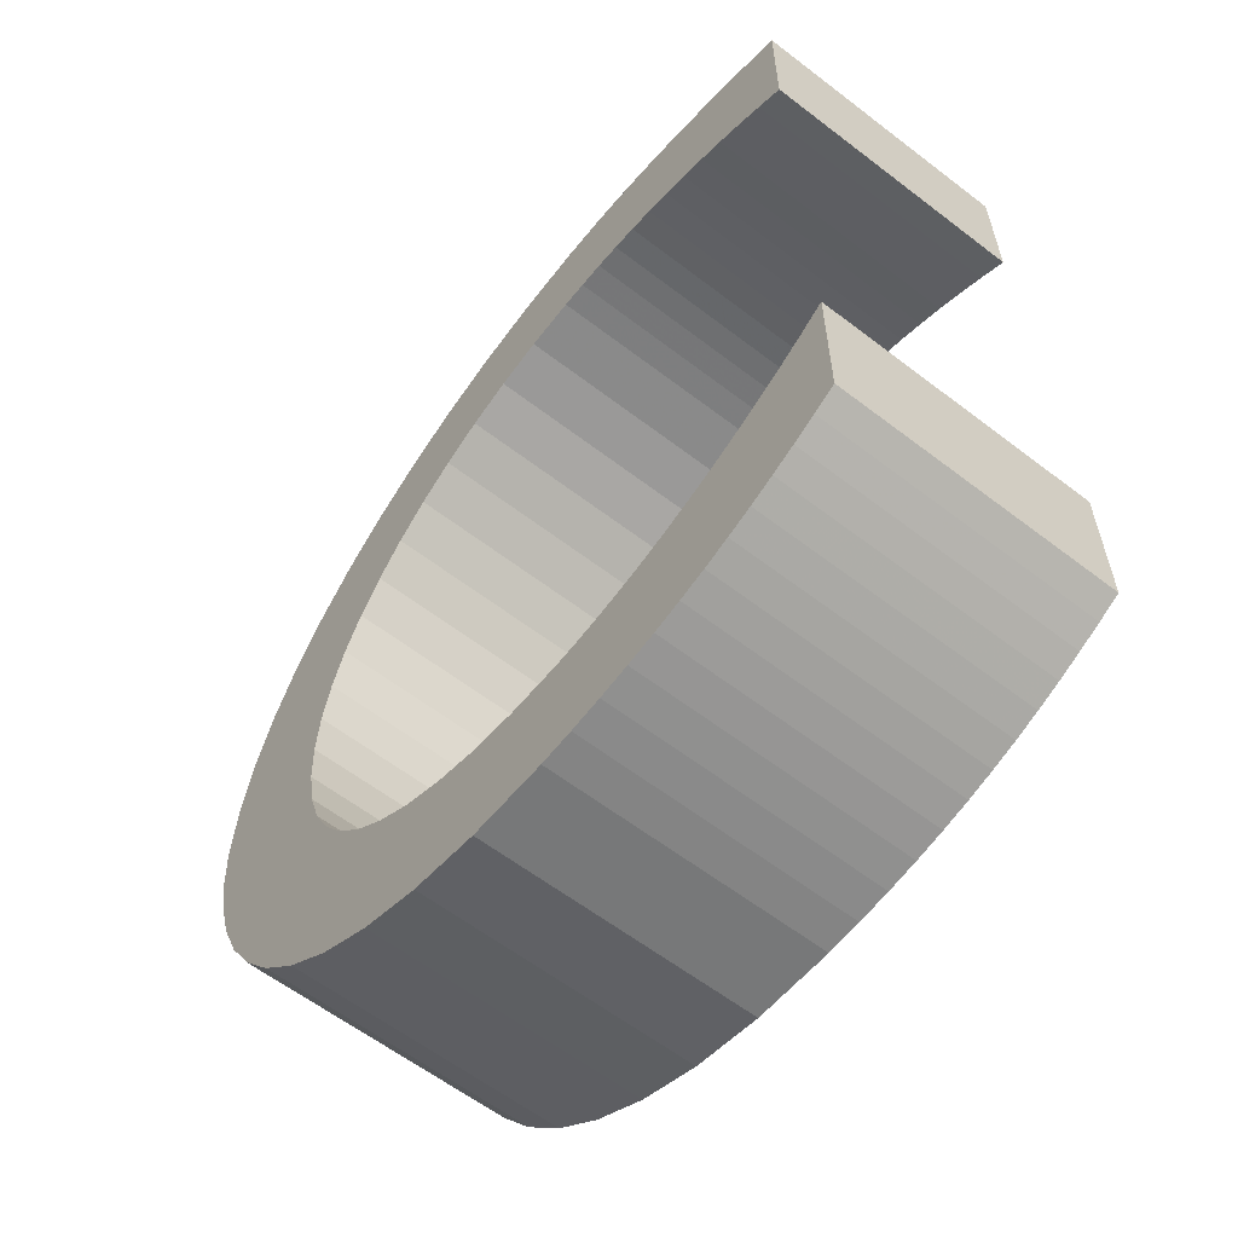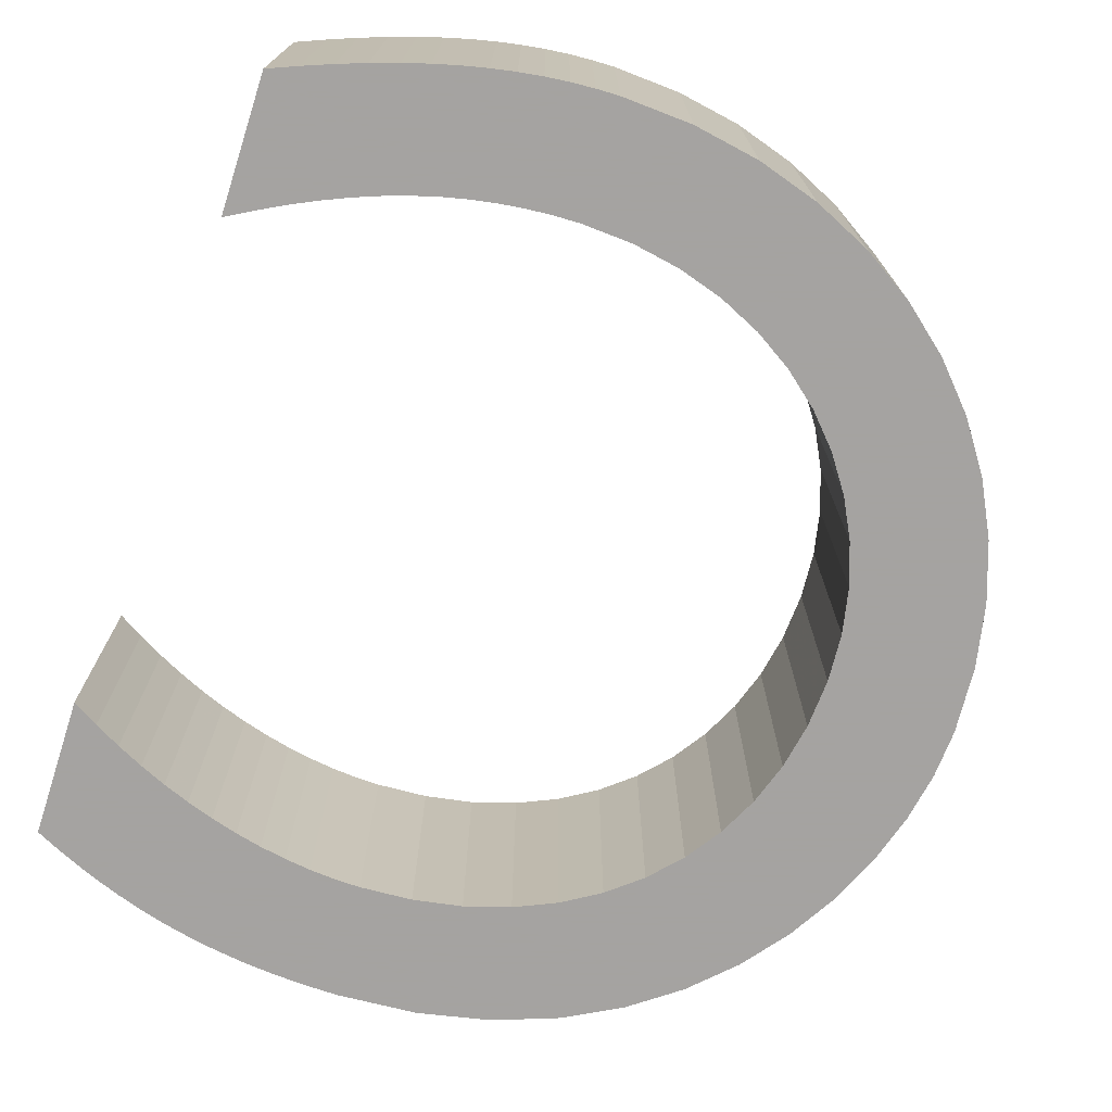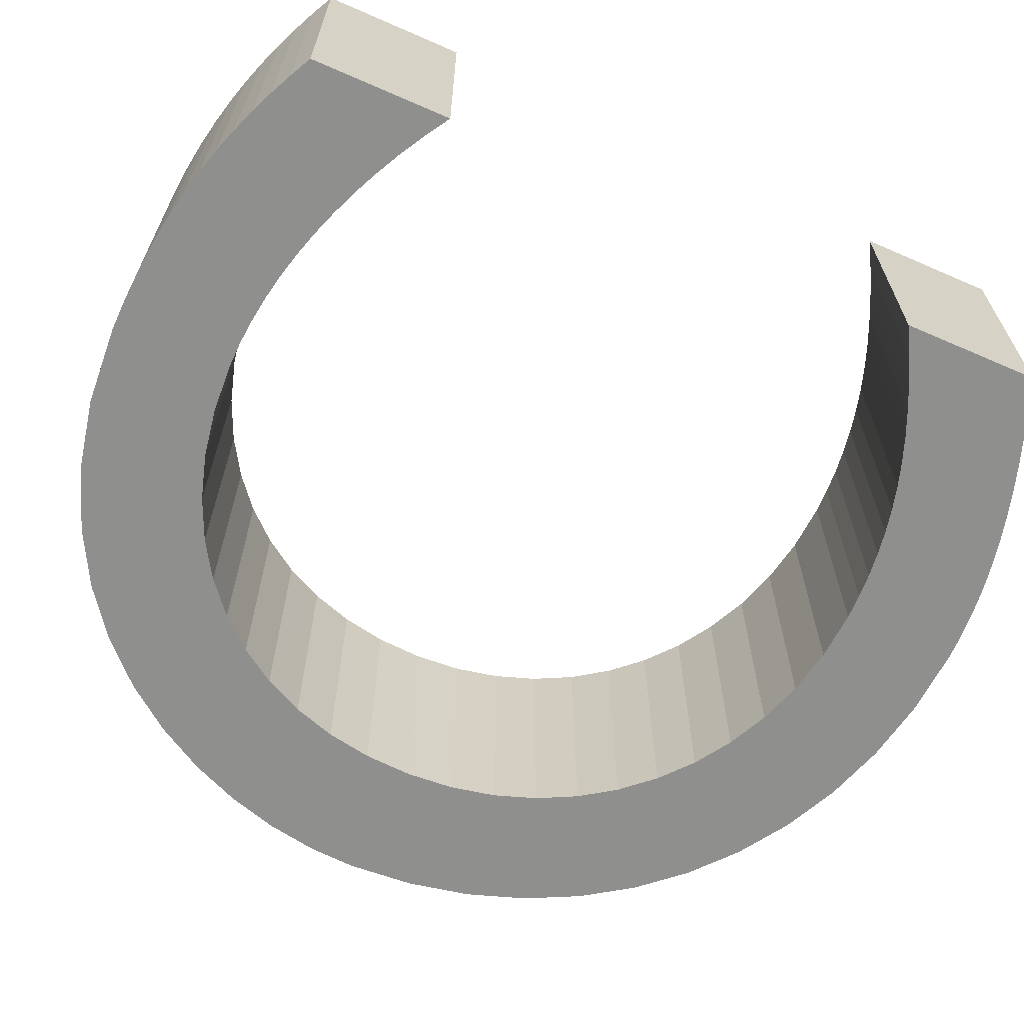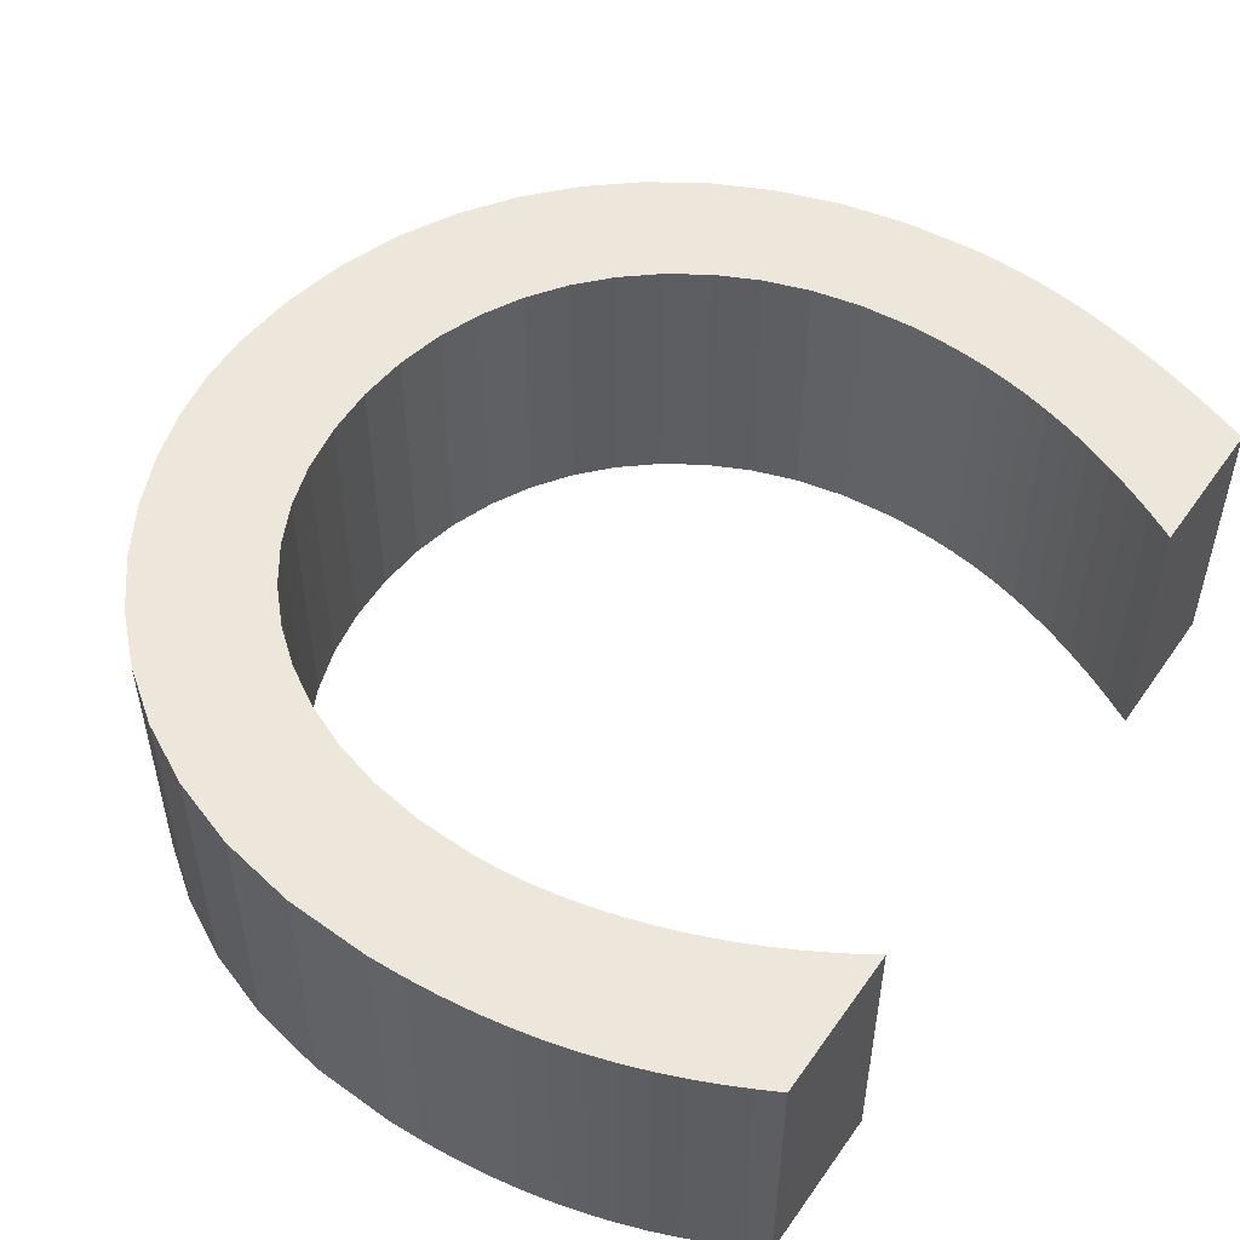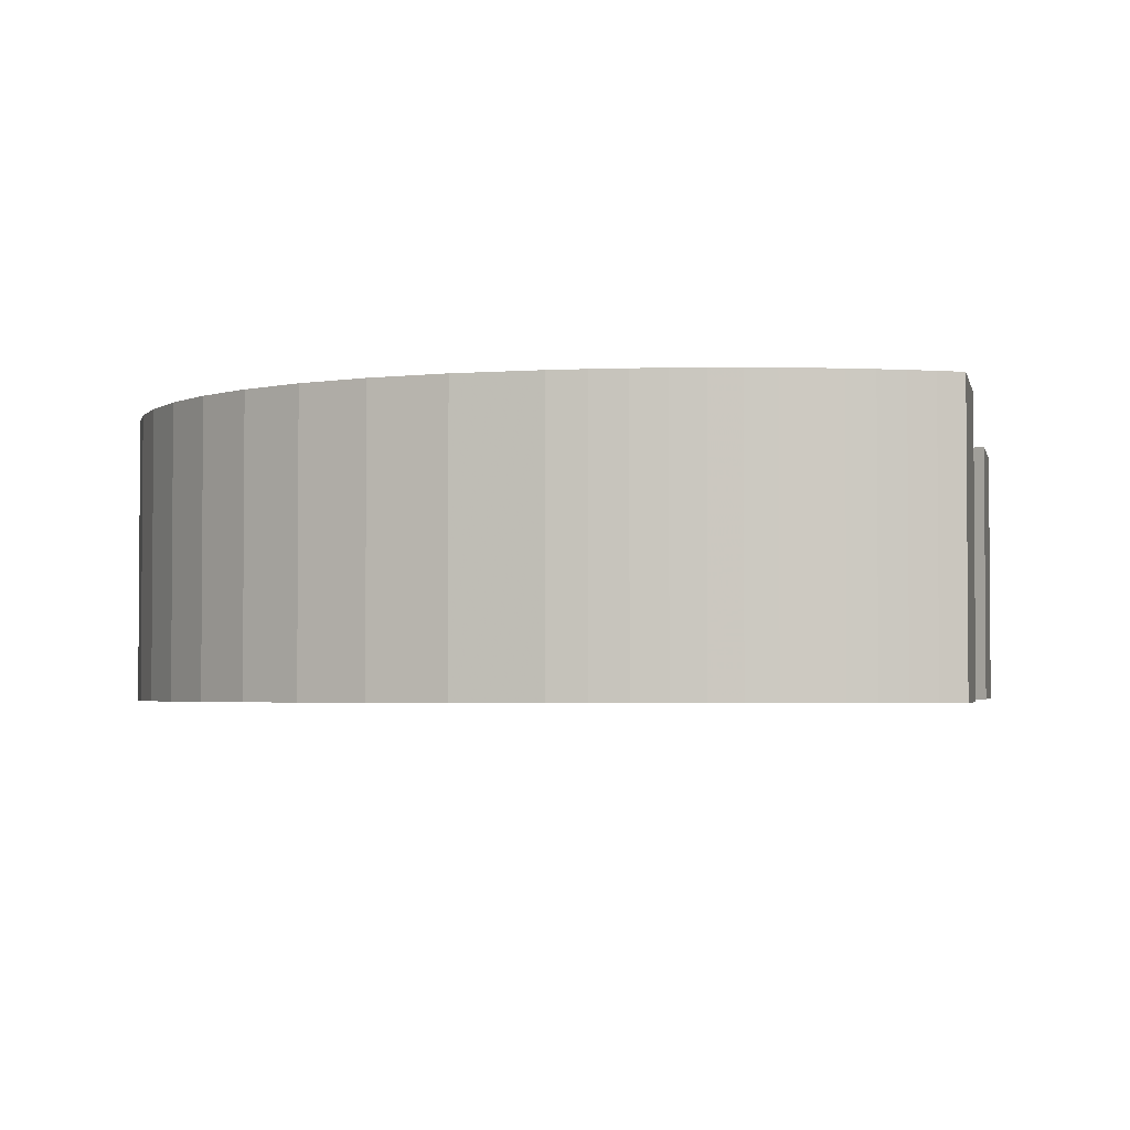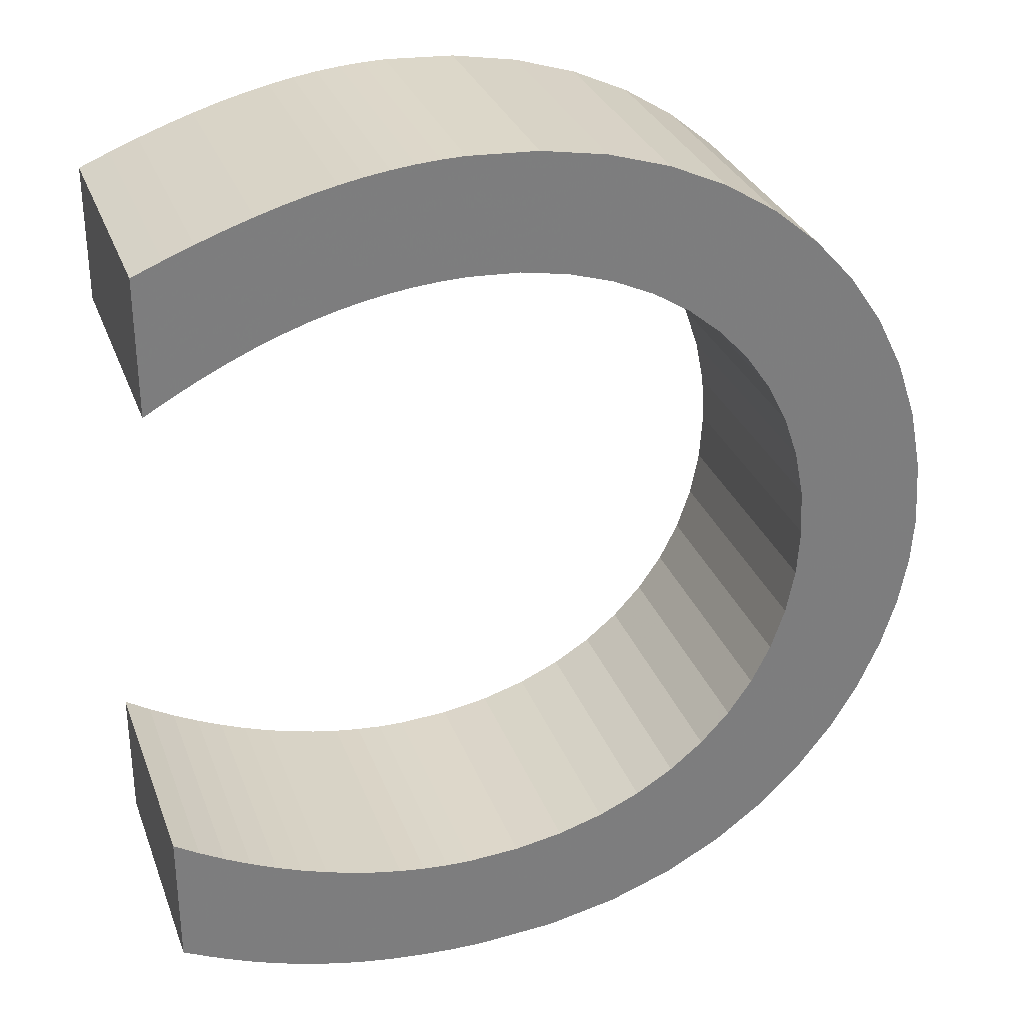
<metadata>
{"format":"obj","ext":"obj","renderer":"f3d","projection":"perspective","resolution":1024,"background":"white","views":[{"elev":-60.5,"azim":51.9,"up":"+Y"},{"elev":-73.1,"azim":162.2,"up":"+Z"},{"elev":-65.1,"azim":66.3,"up":"+Z"},{"elev":51.7,"azim":34.0,"up":"+Z"},{"elev":-2.8,"azim":11.7,"up":"+Z"},{"elev":30.9,"azim":161.4,"up":"+Y"}]}
</metadata>
<code>
v 0.01356 0.3469 0.1
v 0.08403 0.3496 0.1
v 0.0665 0.35 0.1
v 0.1017 0.3486 0.1
v 0.1195 0.3467 0.1
v -0.03655 0.3378 0.1
v 0.1376 0.3441 0.1
v 0.156 0.3408 0.1
v 0.1749 0.3366 0.1
v -0.08348 0.323 0.1
v 0.1942 0.3317 0.1
v 0.2141 0.3259 0.1
v 0.2345 0.3192 0.1
v -0.1269 0.3029 0.1
v 0.2557 0.3117 0.1
v 0.2777 0.3033 0.1
v 0.3005 0.294 0.1
v -0.1665 0.2778 0.1
v 0.1045 0.2581 0.1
v 0.1237 0.2558 0.1
v 0.1429 0.2525 0.1
v 0.162 0.2482 0.1
v 0.1811 0.2429 0.1
v 0.2004 0.2365 0.1
v 0.2198 0.2292 0.1
v 0.2395 0.2208 0.1
v 0.2594 0.2113 0.1
v 0.2797 0.2007 0.1
v 0.3005 0.189 0.1
v -0.2019 0.248 0.1
v 0.0655 0.26 0.1
v 0.08512 0.2595 0.1
v 0.02738 0.2577 0.1
v -0.008815 0.2511 0.1
v -0.04281 0.2403 0.1
v -0.2327 0.2139 0.1
v -0.07435 0.2257 0.1
v -0.1032 0.2074 0.1
v -0.2588 0.1758 0.1
v -0.129 0.1857 0.1
v -0.1516 0.161 0.1
v -0.2796 0.134 0.1
v -0.1706 0.1333 0.1
v -0.2949 0.08889 0.1
v -0.1859 0.1031 0.1
v -0.1972 0.07042 0.1
v -0.3043 0.04078 0.1
v -0.2041 0.03565 0.1
v -0.3075 -0.01 0.1
v -0.2065 -0.001 0.1
v -0.2042 -0.03824 0.1
v -0.3051 -0.04673 0.1
v -0.1974 -0.07331 0.1
v -0.298 -0.08484 0.1
v -0.1864 -0.106 0.1
v -0.286 -0.1235 0.1
v -0.1714 -0.1361 0.1
v -0.269 -0.1617 0.1
v -0.1525 -0.1635 0.1
v -0.2469 -0.1987 0.1
v -0.13 -0.1879 0.1
v 0.2881 -0.195 0.1
v 0.3075 -0.29 0.1
v 0.3075 -0.183 0.1
v -0.1041 -0.2091 0.1
v 0.2685 -0.2061 0.1
v -0.2195 -0.2336 0.1
v 0.2487 -0.2161 0.1
v -0.07494 -0.2269 0.1
v 0.2287 -0.2252 0.1
v 0.2086 -0.2332 0.1
v -0.04281 -0.241 0.1
v 0.1885 -0.2402 0.1
v -0.1868 -0.2656 0.1
v 0.1684 -0.2462 0.1
v -0.007889 -0.2514 0.1
v 0.1483 -0.2511 0.1
v 0.1283 -0.255 0.1
v 0.02962 -0.2578 0.1
v 0.1085 -0.2578 0.1
v 0.08889 -0.2594 0.1
v 0.0695 -0.26 0.1
v -0.1487 -0.2936 0.1
v 0.2906 -0.2985 0.1
v -0.105 -0.317 0.1
v 0.2734 -0.3066 0.1
v 0.2557 -0.3141 0.1
v 0.2375 -0.3211 0.1
v -0.05565 -0.3347 0.1
v 0.2186 -0.3275 0.1
v 0.199 -0.3331 0.1
v 0.1786 -0.3381 0.1
v -0.0005185 -0.346 0.1
v 0.1572 -0.3422 0.1
v 0.1348 -0.3455 0.1
v 0.1113 -0.348 0.1
v 0.0605 -0.35 0.1
v 0.08656 -0.3495 0.1
v 0.08403 0.3496 -0.1
v 0.01356 0.3469 -0.1
v 0.0665 0.35 -0.1
v 0.1017 0.3486 -0.1
v 0.1195 0.3467 -0.1
v -0.03655 0.3378 -0.1
v 0.1376 0.3441 -0.1
v 0.156 0.3408 -0.1
v 0.1749 0.3366 -0.1
v -0.08348 0.323 -0.1
v 0.1942 0.3317 -0.1
v 0.2141 0.3259 -0.1
v 0.2345 0.3192 -0.1
v -0.1269 0.3029 -0.1
v 0.2557 0.3117 -0.1
v 0.2777 0.3033 -0.1
v 0.3005 0.294 -0.1
v -0.1665 0.2778 -0.1
v 0.1045 0.2581 -0.1
v 0.1237 0.2558 -0.1
v 0.1429 0.2525 -0.1
v 0.162 0.2482 -0.1
v 0.1811 0.2429 -0.1
v 0.2004 0.2365 -0.1
v 0.2198 0.2292 -0.1
v 0.2395 0.2208 -0.1
v 0.2594 0.2113 -0.1
v 0.2797 0.2007 -0.1
v 0.3005 0.189 -0.1
v 0.0655 0.26 -0.1
v -0.2019 0.248 -0.1
v 0.08512 0.2595 -0.1
v 0.02738 0.2577 -0.1
v -0.008815 0.2511 -0.1
v -0.04281 0.2403 -0.1
v -0.2327 0.2139 -0.1
v -0.07435 0.2257 -0.1
v -0.1032 0.2074 -0.1
v -0.2588 0.1758 -0.1
v -0.129 0.1857 -0.1
v -0.1516 0.161 -0.1
v -0.2796 0.134 -0.1
v -0.1706 0.1333 -0.1
v -0.2949 0.08889 -0.1
v -0.1859 0.1031 -0.1
v -0.1972 0.07042 -0.1
v -0.3043 0.04078 -0.1
v -0.2041 0.03565 -0.1
v -0.3075 -0.01 -0.1
v -0.2065 -0.001 -0.1
v -0.2042 -0.03824 -0.1
v -0.3051 -0.04673 -0.1
v -0.1974 -0.07331 -0.1
v -0.298 -0.08484 -0.1
v -0.1864 -0.106 -0.1
v -0.286 -0.1235 -0.1
v -0.1714 -0.1361 -0.1
v -0.269 -0.1617 -0.1
v -0.1525 -0.1635 -0.1
v -0.2469 -0.1987 -0.1
v -0.13 -0.1879 -0.1
v 0.3075 -0.29 -0.1
v 0.2881 -0.195 -0.1
v 0.3075 -0.183 -0.1
v -0.1041 -0.2091 -0.1
v 0.2685 -0.2061 -0.1
v -0.2195 -0.2336 -0.1
v 0.2487 -0.2161 -0.1
v -0.07494 -0.2269 -0.1
v 0.2287 -0.2252 -0.1
v 0.2086 -0.2332 -0.1
v -0.04281 -0.241 -0.1
v 0.1885 -0.2402 -0.1
v -0.1868 -0.2656 -0.1
v 0.1684 -0.2462 -0.1
v -0.007889 -0.2514 -0.1
v 0.1483 -0.2511 -0.1
v 0.1283 -0.255 -0.1
v 0.02962 -0.2578 -0.1
v 0.1085 -0.2578 -0.1
v 0.08889 -0.2594 -0.1
v 0.0695 -0.26 -0.1
v -0.1487 -0.2936 -0.1
v 0.2906 -0.2985 -0.1
v -0.105 -0.317 -0.1
v 0.2734 -0.3066 -0.1
v 0.2557 -0.3141 -0.1
v 0.2375 -0.3211 -0.1
v -0.05565 -0.3347 -0.1
v 0.2186 -0.3275 -0.1
v 0.199 -0.3331 -0.1
v 0.1786 -0.3381 -0.1
v -0.0005185 -0.346 -0.1
v 0.1572 -0.3422 -0.1
v 0.1348 -0.3455 -0.1
v 0.1113 -0.348 -0.1
v 0.0605 -0.35 -0.1
v 0.08656 -0.3495 -0.1
f 1 2 3
f 1 4 2
f 1 5 4
f 6 5 1
f 6 7 5
f 6 8 7
f 6 9 8
f 10 9 6
f 10 11 9
f 10 12 11
f 10 13 12
f 14 13 10
f 14 15 13
f 14 16 15
f 14 17 16
f 18 17 14
f 18 19 17
f 19 20 17
f 20 21 17
f 21 22 17
f 22 23 17
f 23 24 17
f 24 25 17
f 25 26 17
f 26 27 17
f 27 28 17
f 28 29 17
f 30 31 18
f 31 32 18
f 32 19 18
f 30 33 31
f 30 34 33
f 30 35 34
f 36 35 30
f 36 37 35
f 36 38 37
f 39 38 36
f 39 40 38
f 39 41 40
f 42 41 39
f 42 43 41
f 44 43 42
f 44 45 43
f 44 46 45
f 47 46 44
f 47 48 46
f 49 48 47
f 49 50 48
f 49 51 50
f 52 51 49
f 52 53 51
f 54 53 52
f 54 55 53
f 56 55 54
f 56 57 55
f 58 57 56
f 58 59 57
f 60 59 58
f 60 61 59
f 62 63 64
f 60 65 61
f 66 63 62
f 67 65 60
f 68 63 66
f 67 69 65
f 70 63 68
f 71 63 70
f 67 72 69
f 73 63 71
f 74 72 67
f 75 63 73
f 74 76 72
f 77 63 75
f 78 63 77
f 74 79 76
f 80 63 78
f 81 63 80
f 74 82 79
f 82 63 81
f 74 63 82
f 83 63 74
f 83 84 63
f 85 84 83
f 85 86 84
f 85 87 86
f 85 88 87
f 89 88 85
f 89 90 88
f 89 91 90
f 89 92 91
f 93 92 89
f 93 94 92
f 93 95 94
f 93 96 95
f 97 96 93
f 97 98 96
f 99 100 101
f 102 100 99
f 103 100 102
f 103 104 100
f 105 104 103
f 106 104 105
f 107 104 106
f 107 108 104
f 109 108 107
f 110 108 109
f 111 108 110
f 111 112 108
f 113 112 111
f 114 112 113
f 115 112 114
f 115 116 112
f 117 116 115
f 118 117 115
f 119 118 115
f 120 119 115
f 121 120 115
f 122 121 115
f 123 122 115
f 124 123 115
f 125 124 115
f 126 125 115
f 127 126 115
f 128 129 116
f 130 128 116
f 117 130 116
f 131 129 128
f 132 129 131
f 133 129 132
f 133 134 129
f 135 134 133
f 136 134 135
f 136 137 134
f 138 137 136
f 139 137 138
f 139 140 137
f 141 140 139
f 141 142 140
f 143 142 141
f 144 142 143
f 144 145 142
f 146 145 144
f 146 147 145
f 148 147 146
f 149 147 148
f 149 150 147
f 151 150 149
f 151 152 150
f 153 152 151
f 153 154 152
f 155 154 153
f 155 156 154
f 157 156 155
f 157 158 156
f 159 158 157
f 160 161 162
f 163 158 159
f 160 164 161
f 163 165 158
f 160 166 164
f 167 165 163
f 160 168 166
f 160 169 168
f 170 165 167
f 160 171 169
f 170 172 165
f 160 173 171
f 174 172 170
f 160 175 173
f 160 176 175
f 177 172 174
f 160 178 176
f 160 179 178
f 180 172 177
f 160 180 179
f 160 172 180
f 160 181 172
f 182 181 160
f 182 183 181
f 184 183 182
f 185 183 184
f 186 183 185
f 186 187 183
f 188 187 186
f 189 187 188
f 190 187 189
f 190 191 187
f 192 191 190
f 193 191 192
f 194 191 193
f 194 195 191
f 196 195 194
f 28 27 125
f 125 126 28
f 27 26 124
f 124 125 27
f 26 25 123
f 123 124 26
f 25 24 122
f 122 123 25
f 24 23 121
f 121 122 24
f 23 22 120
f 120 121 23
f 22 21 119
f 119 120 22
f 21 20 118
f 118 119 21
f 20 19 117
f 117 118 20
f 19 32 130
f 130 117 19
f 32 31 128
f 128 130 32
f 31 33 131
f 131 128 31
f 33 34 132
f 132 131 33
f 34 35 133
f 133 132 34
f 35 37 135
f 135 133 35
f 37 38 136
f 136 135 37
f 38 40 138
f 138 136 38
f 40 41 139
f 139 138 40
f 41 43 141
f 141 139 41
f 43 45 143
f 143 141 43
f 45 46 144
f 144 143 45
f 46 48 146
f 146 144 46
f 48 50 148
f 148 146 48
f 50 51 149
f 149 148 50
f 51 53 151
f 151 149 51
f 53 55 153
f 153 151 53
f 55 57 155
f 155 153 55
f 57 59 157
f 157 155 57
f 59 61 159
f 159 157 59
f 61 65 163
f 163 159 61
f 65 69 167
f 167 163 65
f 69 72 170
f 170 167 69
f 72 76 174
f 174 170 72
f 76 79 177
f 177 174 76
f 79 82 180
f 180 177 79
f 82 81 179
f 179 180 82
f 81 80 178
f 178 179 81
f 80 78 176
f 176 178 80
f 78 77 175
f 175 176 78
f 77 75 173
f 173 175 77
f 75 73 171
f 171 173 75
f 73 71 169
f 169 171 73
f 71 70 168
f 168 169 71
f 70 68 166
f 166 168 70
f 68 66 164
f 164 166 68
f 66 62 161
f 161 164 66
f 62 64 162
f 162 161 62
f 64 63 160
f 160 162 64
f 63 84 182
f 182 160 63
f 84 86 184
f 184 182 84
f 86 87 185
f 185 184 86
f 87 88 186
f 186 185 87
f 88 90 188
f 188 186 88
f 90 91 189
f 189 188 90
f 91 92 190
f 190 189 91
f 92 94 192
f 192 190 92
f 94 95 193
f 193 192 94
f 95 96 194
f 194 193 95
f 96 98 196
f 196 194 96
f 98 97 195
f 195 196 98
f 97 93 191
f 191 195 97
f 93 89 187
f 187 191 93
f 89 85 183
f 183 187 89
f 85 83 181
f 181 183 85
f 83 74 172
f 172 181 83
f 74 67 165
f 165 172 74
f 67 60 158
f 158 165 67
f 60 58 156
f 156 158 60
f 58 56 154
f 154 156 58
f 56 54 152
f 152 154 56
f 54 52 150
f 150 152 54
f 52 49 147
f 147 150 52
f 49 47 145
f 145 147 49
f 47 44 142
f 142 145 47
f 44 42 140
f 140 142 44
f 42 39 137
f 137 140 42
f 39 36 134
f 134 137 39
f 36 30 129
f 129 134 36
f 30 18 116
f 116 129 30
f 18 14 112
f 112 116 18
f 14 10 108
f 108 112 14
f 10 6 104
f 104 108 10
f 6 1 100
f 100 104 6
f 1 3 101
f 101 100 1
f 3 2 99
f 99 101 3
f 2 4 102
f 102 99 2
f 4 5 103
f 103 102 4
f 5 7 105
f 105 103 5
f 7 8 106
f 106 105 7
f 8 9 107
f 107 106 8
f 9 11 109
f 109 107 9
f 11 12 110
f 110 109 11
f 12 13 111
f 111 110 12
f 13 15 113
f 113 111 13
f 15 16 114
f 114 113 15
f 16 17 115
f 115 114 16
f 17 29 127
f 127 115 17
f 29 28 126
f 126 127 29

</code>
